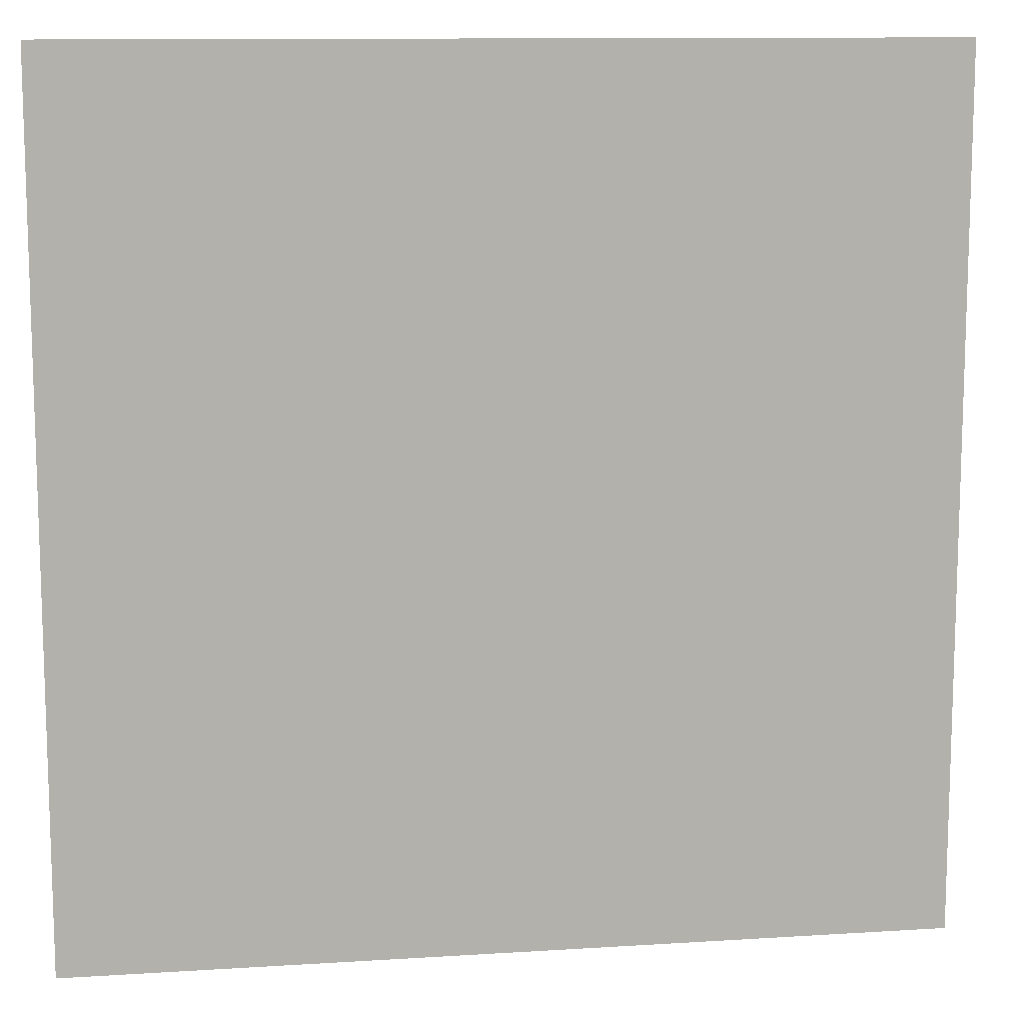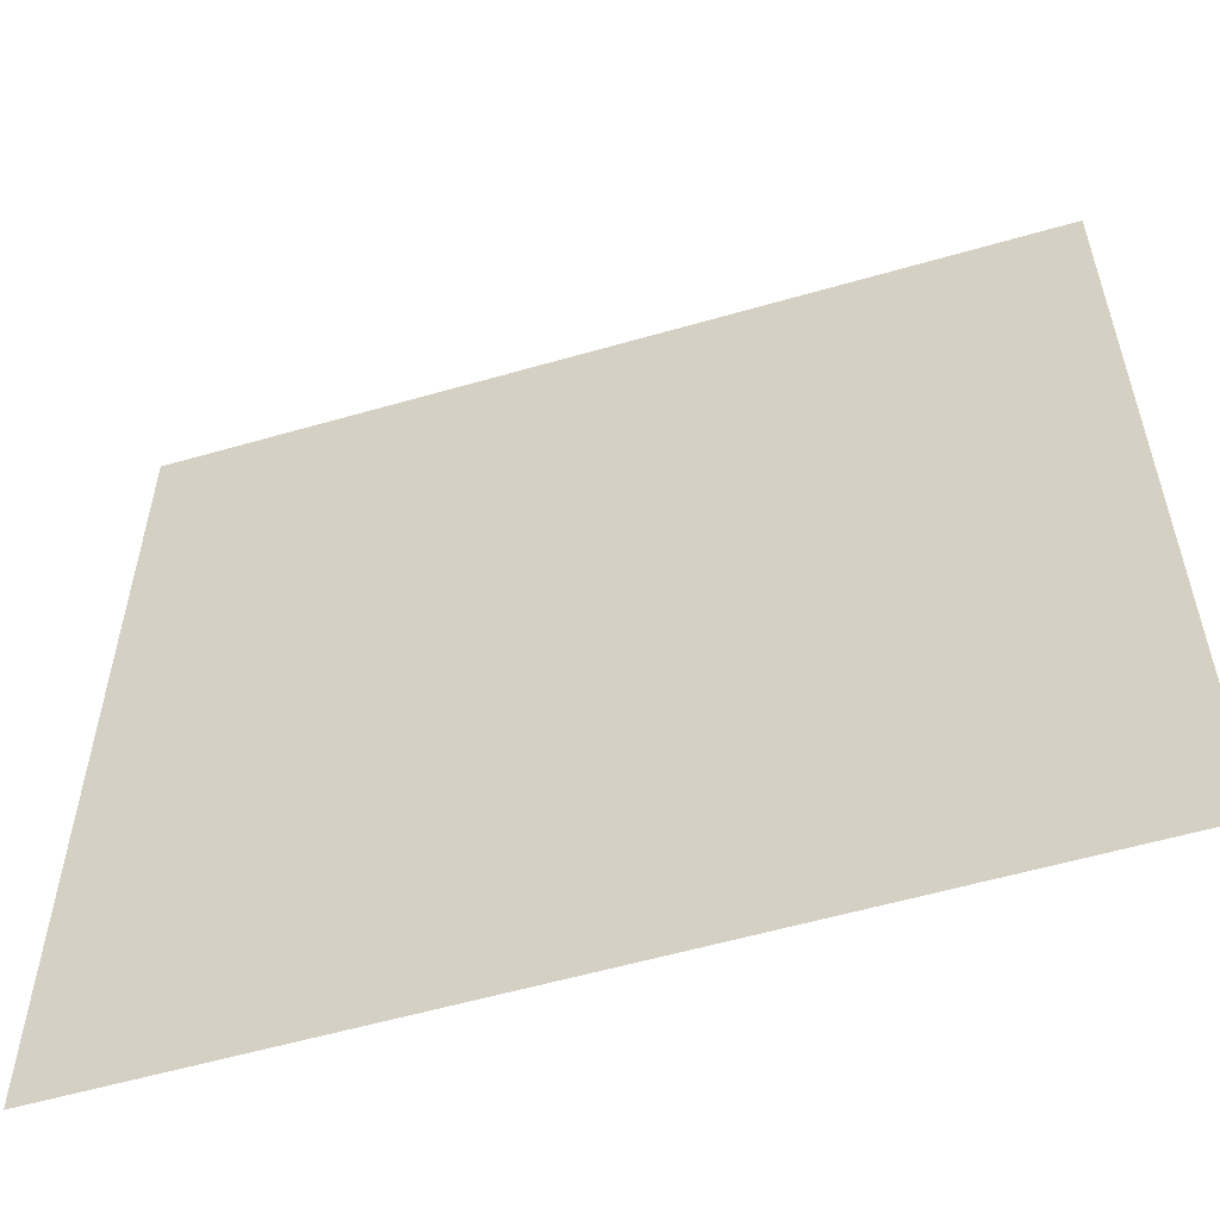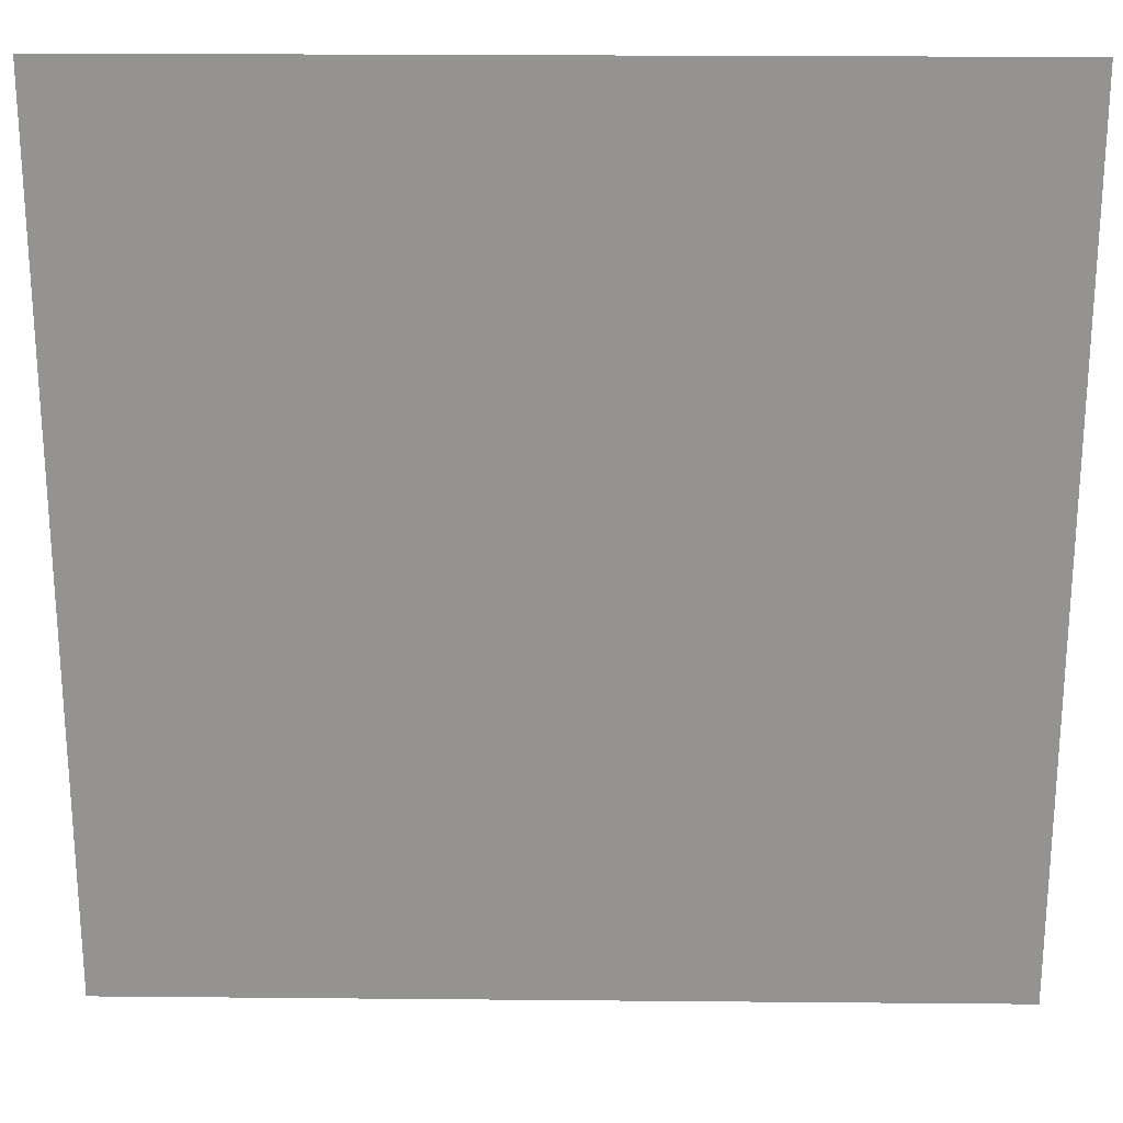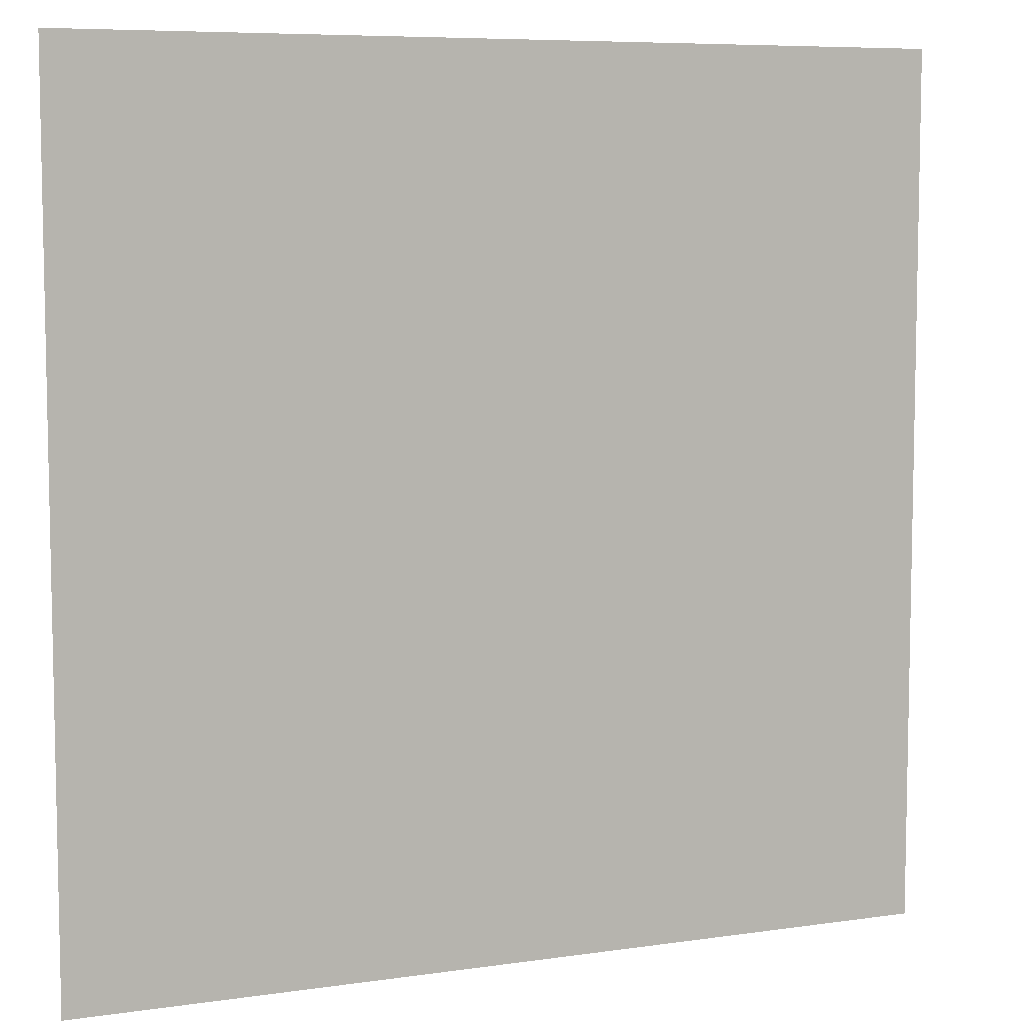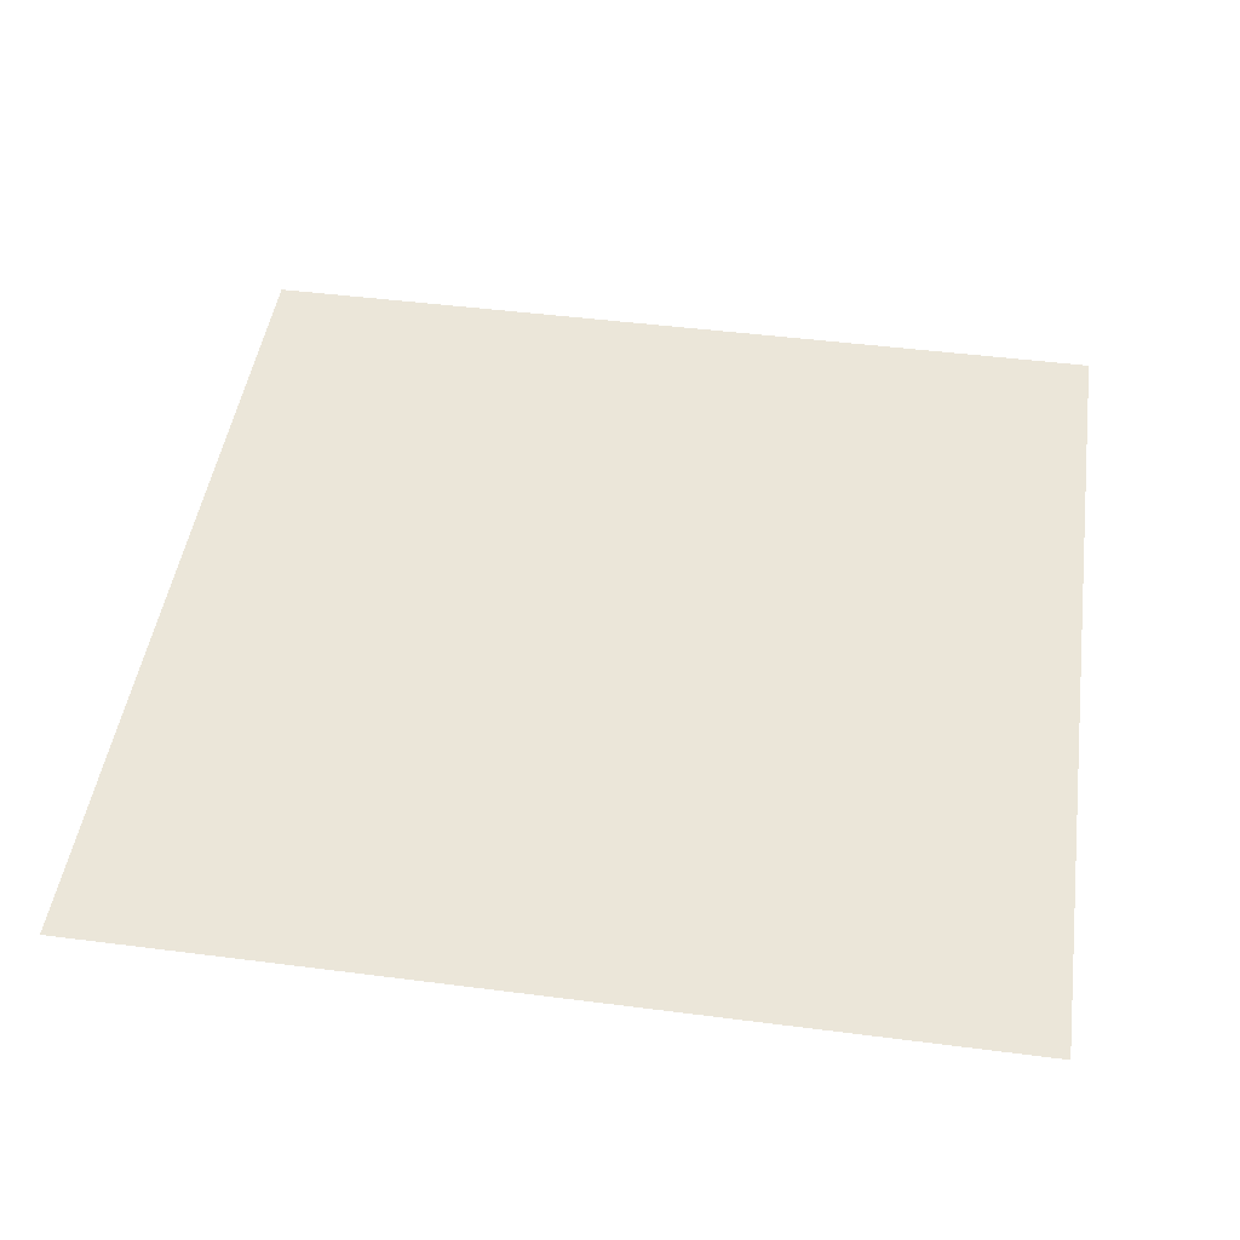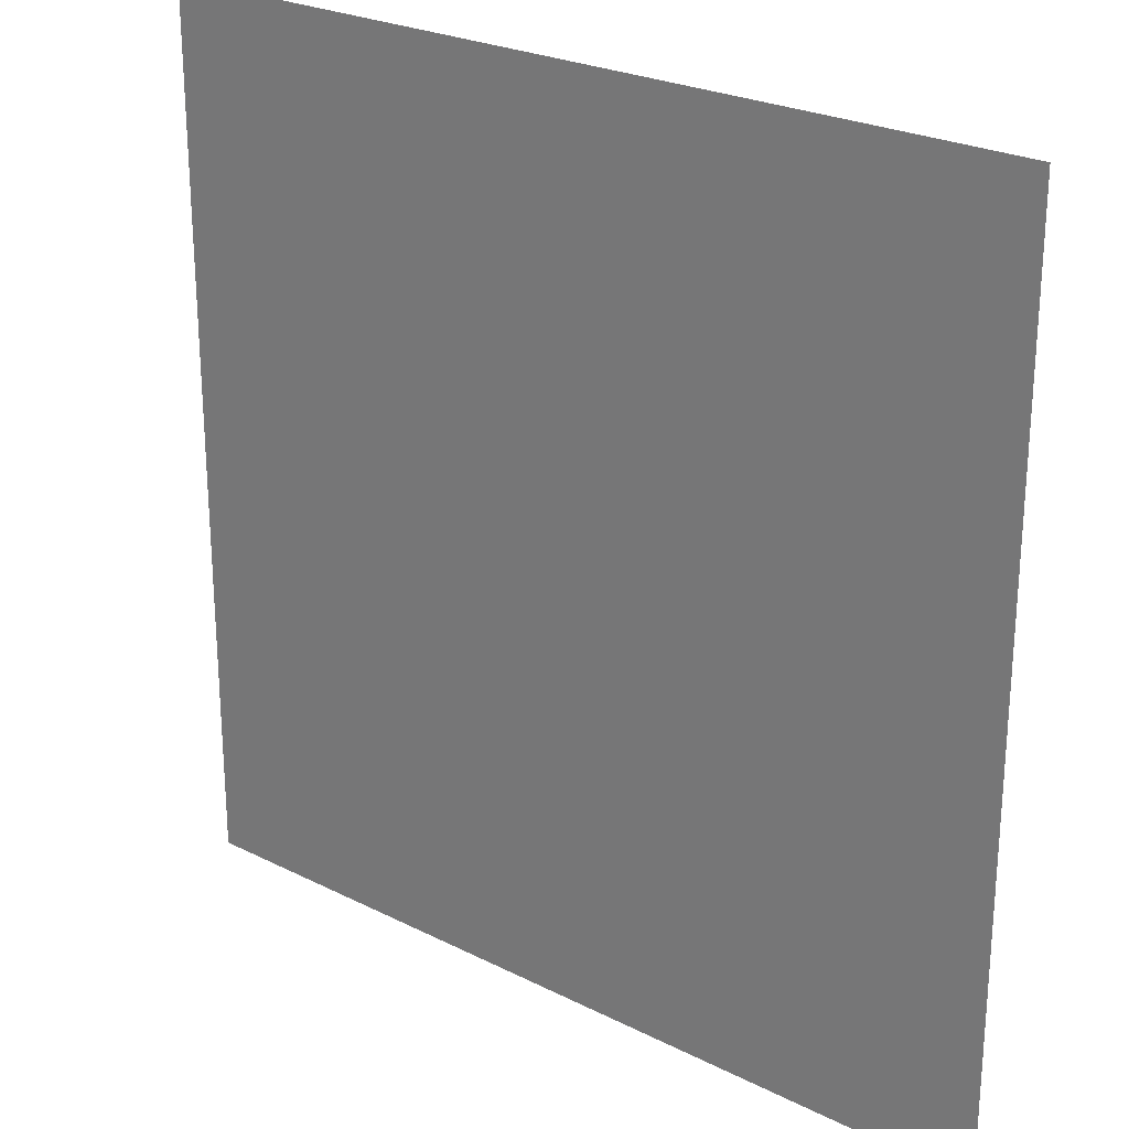
<metadata>
{"format":"obj","ext":"obj","renderer":"f3d","projection":"perspective","resolution":1024,"background":"white","views":[{"elev":11.4,"azim":-8.8,"up":"+Y"},{"elev":-56.8,"azim":16.8,"up":"+Y"},{"elev":23.0,"azim":-179.1,"up":"+Y"},{"elev":7.3,"azim":-22.8,"up":"+Y"},{"elev":46.7,"azim":98.3,"up":"+Z"},{"elev":24.9,"azim":-140.7,"up":"+Y"}]}
</metadata>
<code>
o LightSwitchDialC_22_LightSwitchDialC_22_3_GeomSubset_2
v -0.0005 0.01466 0
v 0.0005 0.01466 0
v -0.0005 0.01566 0
v 0.0005 0.01566 0
v -0.0005 0.01466 0
v 0.0005 0.01466 0
v -0.0005 0.01566 0
v 0.0005 0.01566 0
v -0.0005 0.01466 0
v 0.0005 0.01466 0
v -0.0005 0.01566 0
v 0.0005 0.01566 0
v 0.001027 -0.01629 -0.04401
v 0.003179 -0.01668 -0.04481
v 0.003189 -0.0182 -0.04308
v 0.003198 -0.01834 -0.04077
v 0.001033 -0.0175 -0.04107
v 0.00014 -0.01556 -0.04199
v 0.03348 -0.01629 -0.04401
v 0.03437 -0.01556 -0.04199
v 0.03348 -0.0175 -0.04108
v 0.03133 -0.01834 -0.04079
v 0.03133 -0.0182 -0.04309
v 0.03133 -0.01668 -0.04481
v 0.001027 -0.0052 0.05065
v 0.003179 -0.006093 0.05059
v 0.00319 -0.00534 0.05277
v 0.003198 -0.003401 0.05403
v 0.001033 -0.003246 0.05315
v 0.00014 -0.003092 0.05101
v 0.03348 -0.0052 0.05065
v 0.03437 -0.003092 0.05101
v 0.03348 -0.003255 0.05315
v 0.03133 -0.003418 0.05403
v 0.03133 -0.005345 0.05277
v 0.03133 -0.006093 0.05059
v 0.003159 -0.006252 0.003363
v 0.00316 -0.006105 0.005528
v 0.001024 -0.005208 0.0054
v 0.00014 -0.003044 0.005092
v 0.00014 -0.003191 0.002936
v 0.00014 -0.003633 0.000803
v 0.001024 -0.005794 0.001111
v 0.00316 -0.006689 0.001238
v 0.03135 -0.006252 0.003363
v 0.03135 -0.006689 0.001238
v 0.03349 -0.005794 0.001111
v 0.03437 -0.003633 0.000803
v 0.03437 -0.003191 0.002936
v 0.03437 -0.003044 0.005092
v 0.03349 -0.005208 0.0054
v 0.03135 -0.006105 0.005528
v 0.00014 0.01497 0.05555
v 0.001024 0.01528 0.05786
v 0.00316 0.01541 0.05882
v 0.03135 0.01541 0.05882
v 0.03349 0.01528 0.05786
v 0.03437 0.01497 0.05555
v 0.00316 0.000215 -0.0544
v 0.001024 0.000343 -0.05344
v 0.00014 0.000653 -0.05113
v 0.03437 0.000653 -0.05113
v 0.03349 0.000343 -0.05344
v 0.03135 0.000215 -0.0544
v 0.00014 0.007409 -0.000779
v 0.00014 0.007696 0.001367
v 0.00014 0.007984 0.003512
v 0.03437 0.007984 0.003512
v 0.03437 0.007696 0.001367
v 0.03437 0.007409 -0.000779
v 0.001426 -0.01769 -0.04287
v 0.03309 -0.01769 -0.04287
v 0.001426 -0.004904 0.05243
v 0.03309 -0.004908 0.05243
v 0.001024 -0.005355 0.00324
v 0.03349 -0.005355 0.00324
f 9 10 12 11

</code>
